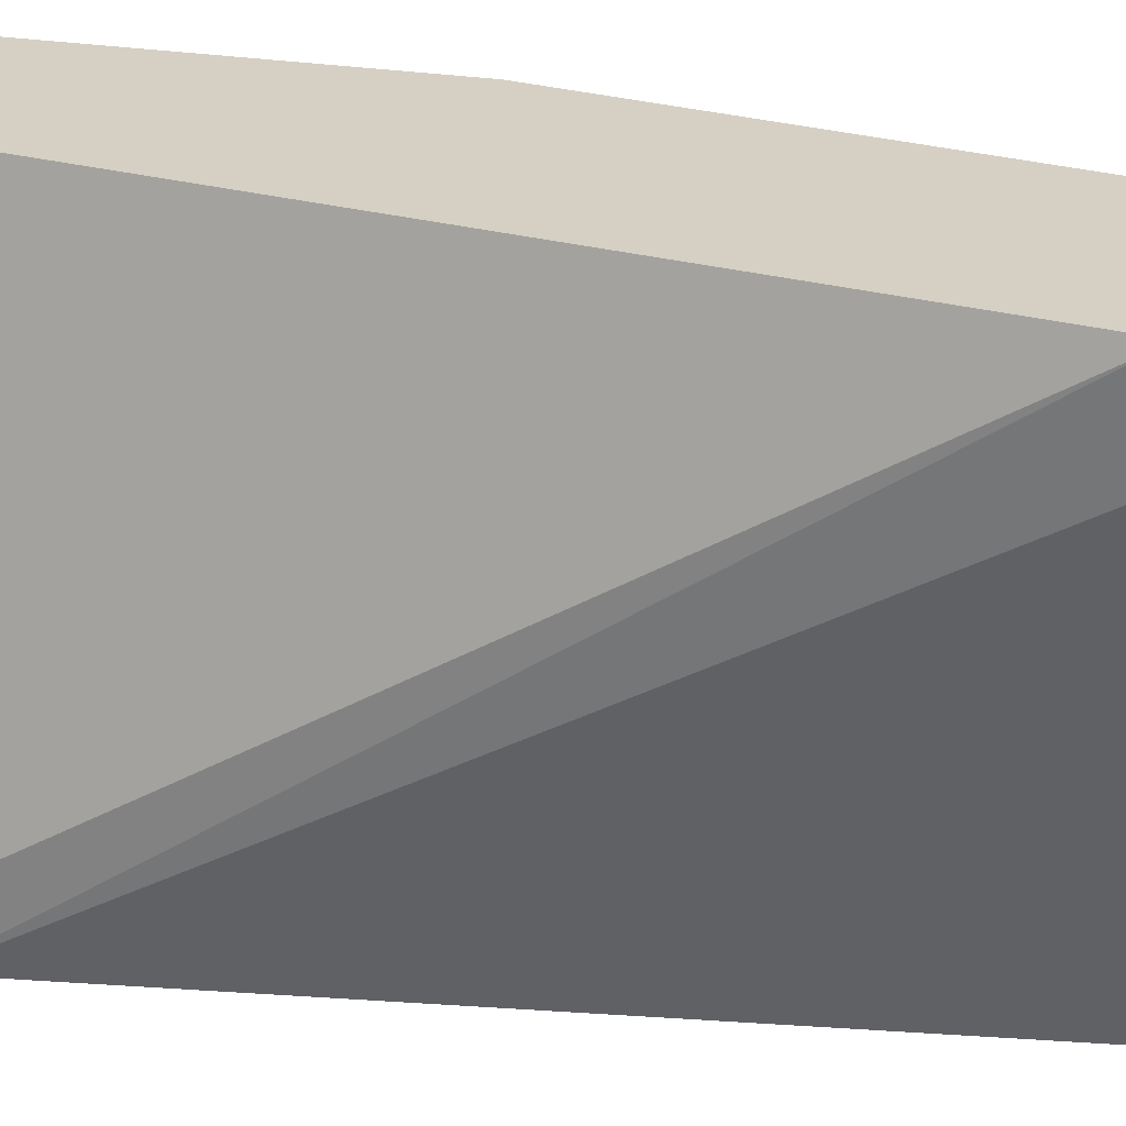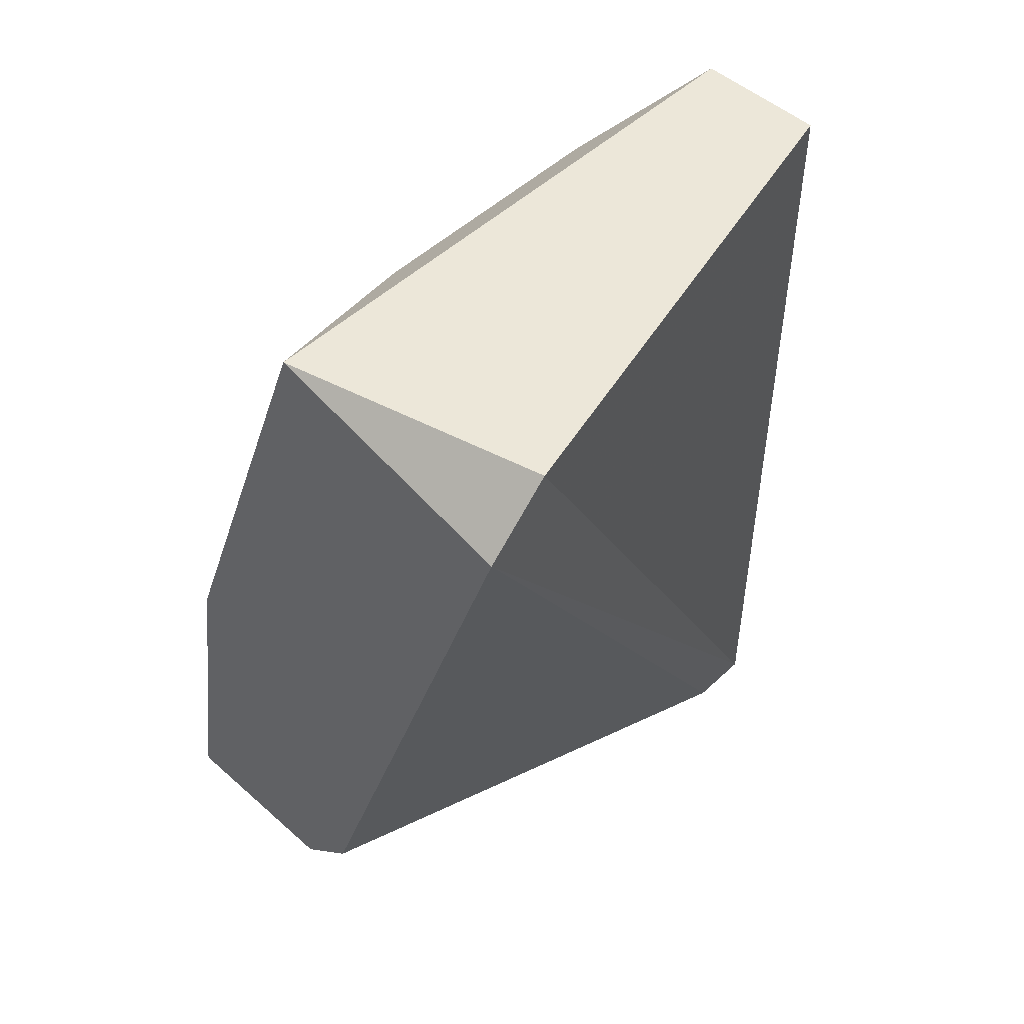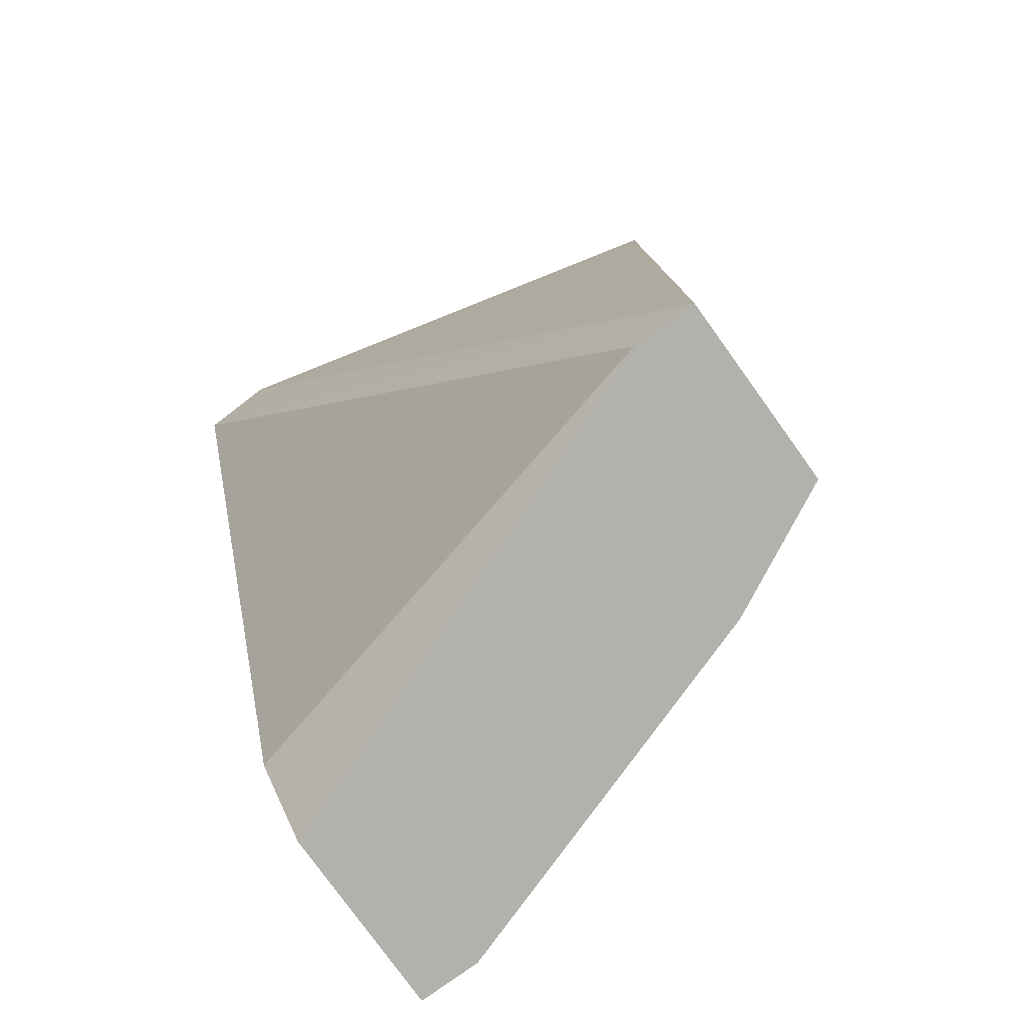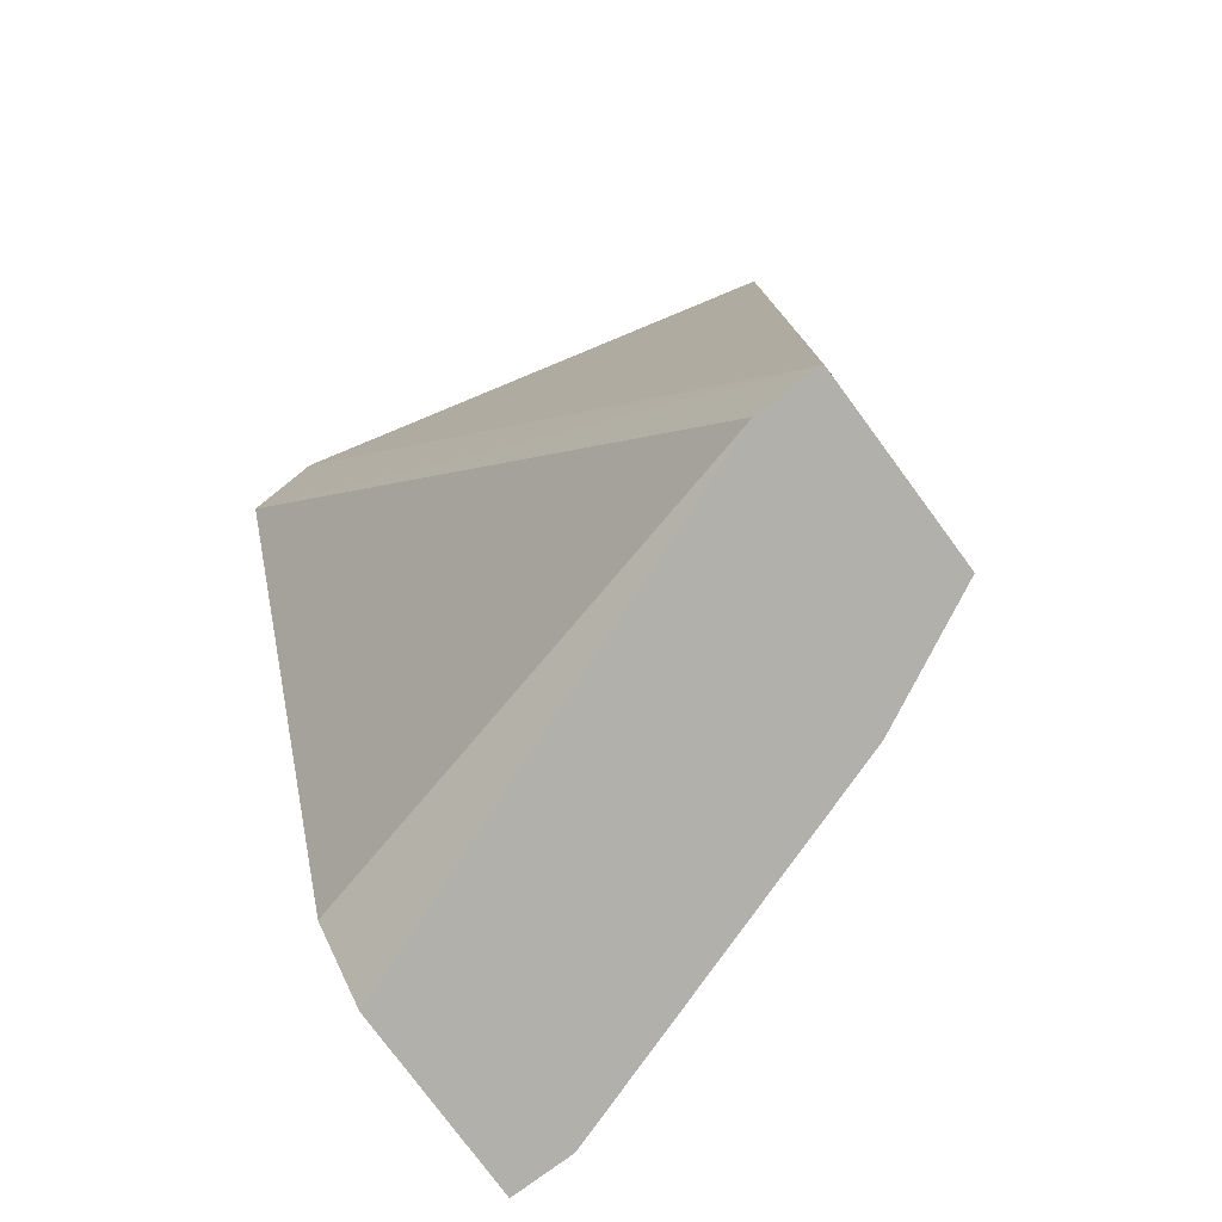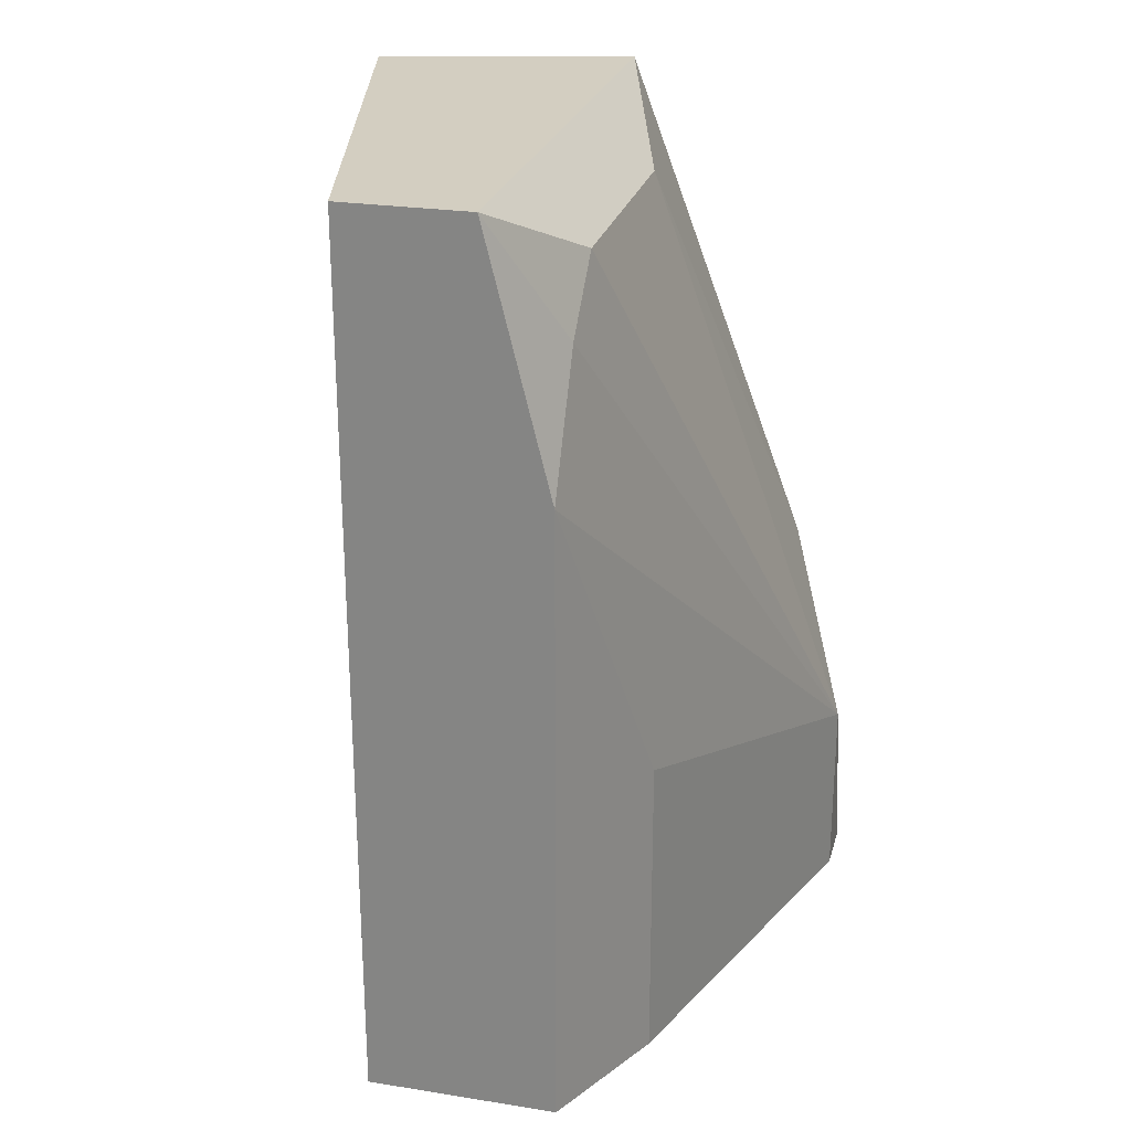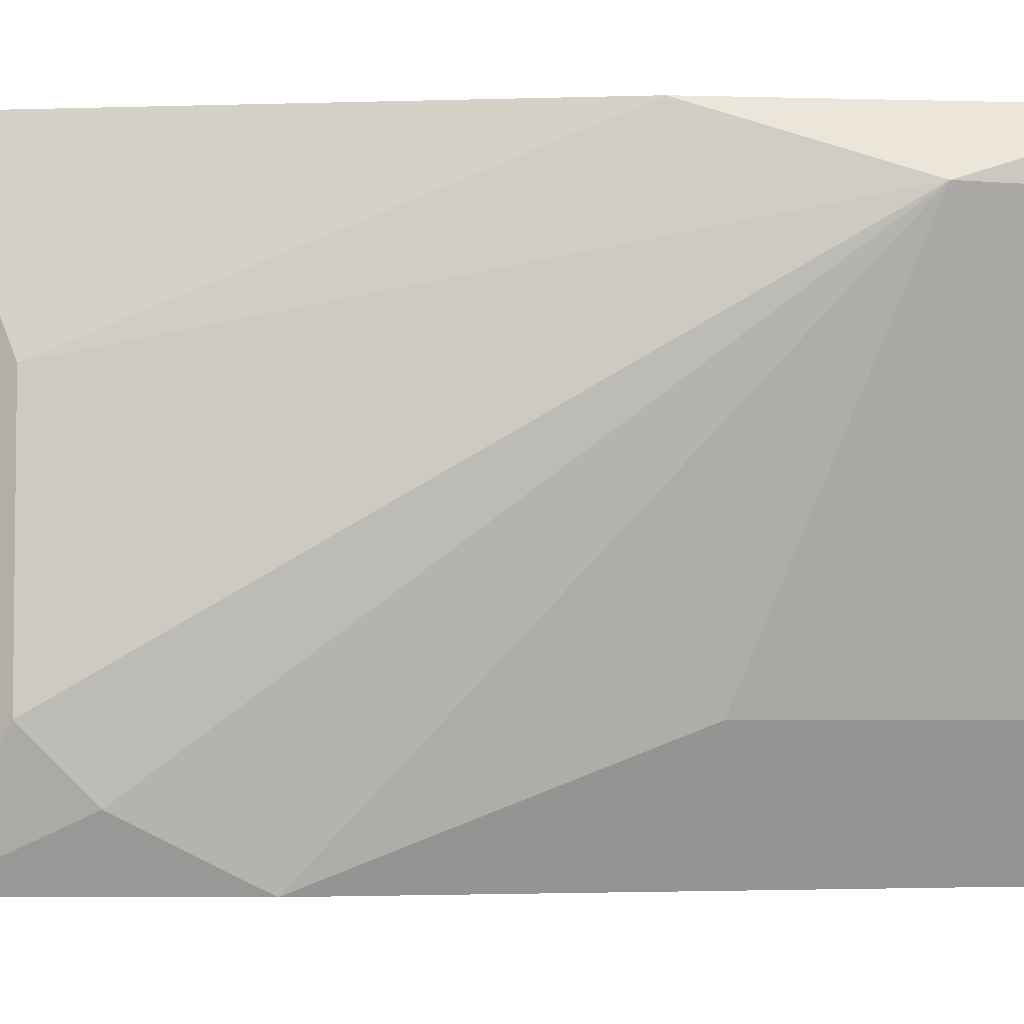
<metadata>
{"format":"obj","ext":"obj","renderer":"f3d","projection":"perspective","resolution":1024,"background":"white","views":[{"elev":26.1,"azim":-84.0,"up":"+Y"},{"elev":49.8,"azim":-135.8,"up":"+Z"},{"elev":-79.0,"azim":-54.2,"up":"+Z"},{"elev":-78.5,"azim":-53.5,"up":"+Z"},{"elev":25.3,"azim":14.3,"up":"+Z"},{"elev":-4.2,"azim":75.3,"up":"+Y"}]}
</metadata>
<code>
v 0.006308 -0.005998 0.04037
v 0.006308 -0.007637 0.04201
v 0.009585 -0.02074 0.04201
v 0.009585 -0.02074 0.01907
v 0.009585 -0.0191 0.01907
v 0.01941 -0.005998 0.01907
v 0.01941 -0.007637 0.01907
v 0.01941 -0.007637 0.02399
v 0.0145 -0.005998 0.01907
v 0.0145 -0.02074 0.01907
v 0.0145 -0.02074 0.03546
v 0.0145 -0.0191 0.03873
v 0.0145 -0.01091 0.04037
v 0.0145 -0.01747 0.04037
v 0.01614 -0.01747 0.02727
v 0.01614 -0.01747 0.01907
v 0.01286 -0.005998 0.04201
v 0.01286 -0.005998 0.02071
v 0.01286 -0.02074 0.04201
v 0.01777 -0.005998 0.02891
f 16 6 7
f 4 5 6
f 20 6 18
f 19 4 10
f 4 6 10
f 2 19 17
f 20 18 17
f 2 4 3
f 19 2 3
f 4 19 3
f 5 4 1
f 4 2 1
f 18 5 1
f 2 17 1
f 17 18 1
f 6 20 8
f 20 17 13
f 17 19 13
f 8 20 13
f 19 10 11
f 12 19 11
f 8 12 11
f 10 6 16
f 11 10 16
f 6 5 9
f 18 6 9
f 5 18 9
f 19 12 14
f 12 8 14
f 8 13 14
f 13 19 14
f 8 11 15
f 16 8 15
f 11 16 15
f 6 8 7
f 8 16 7

</code>
